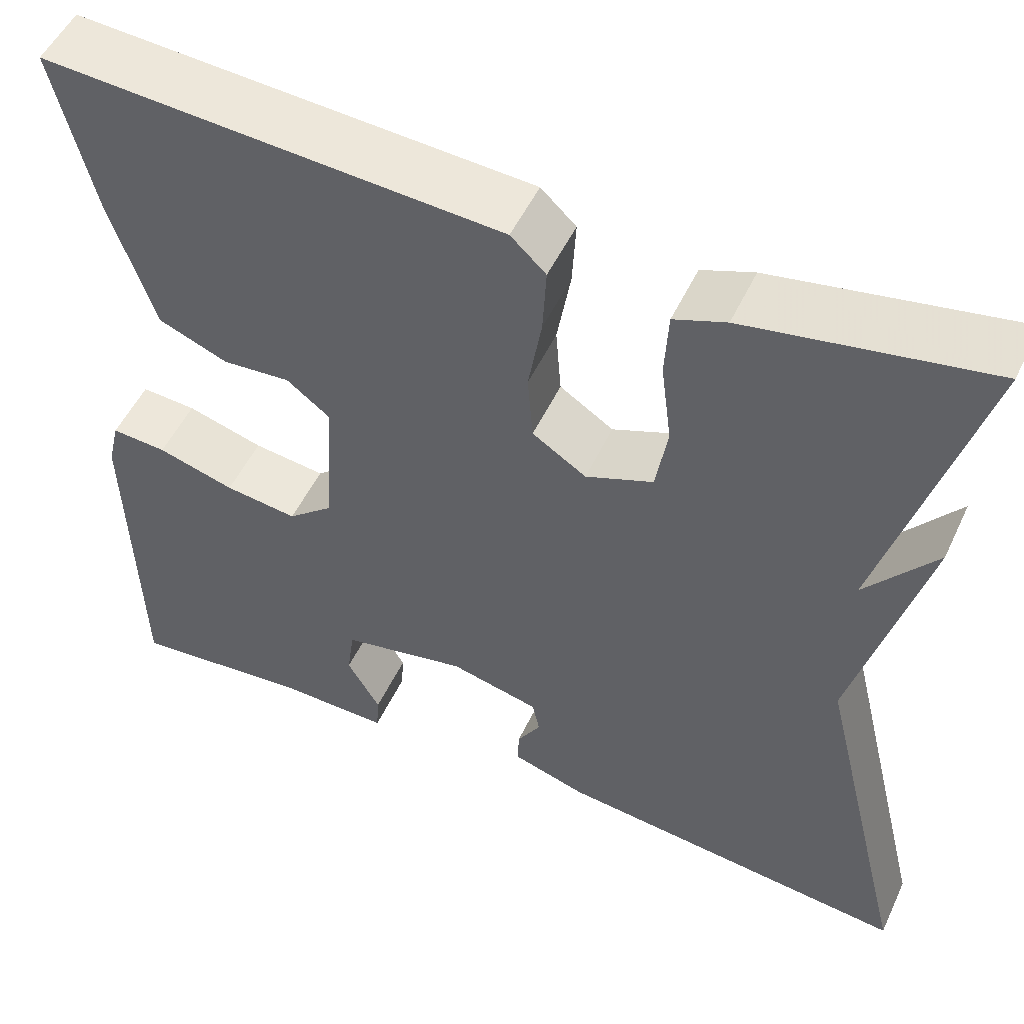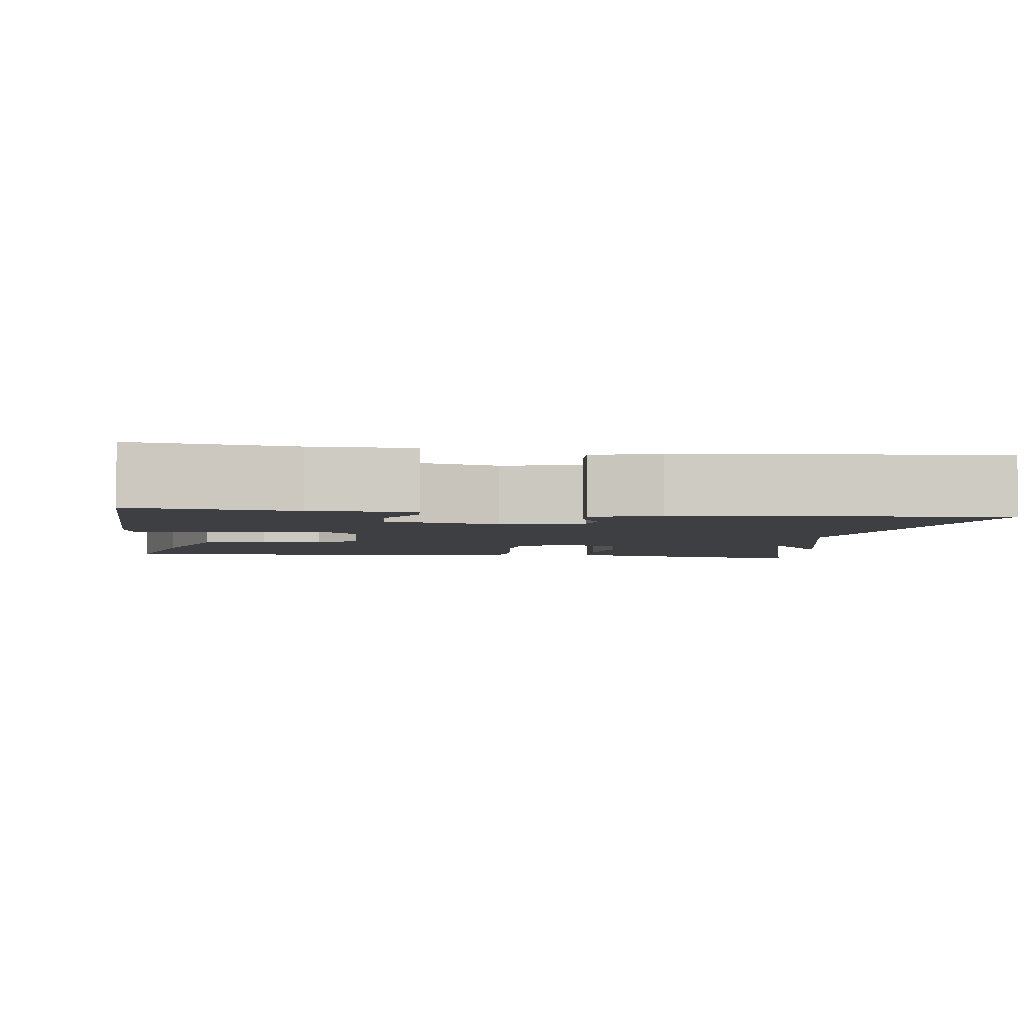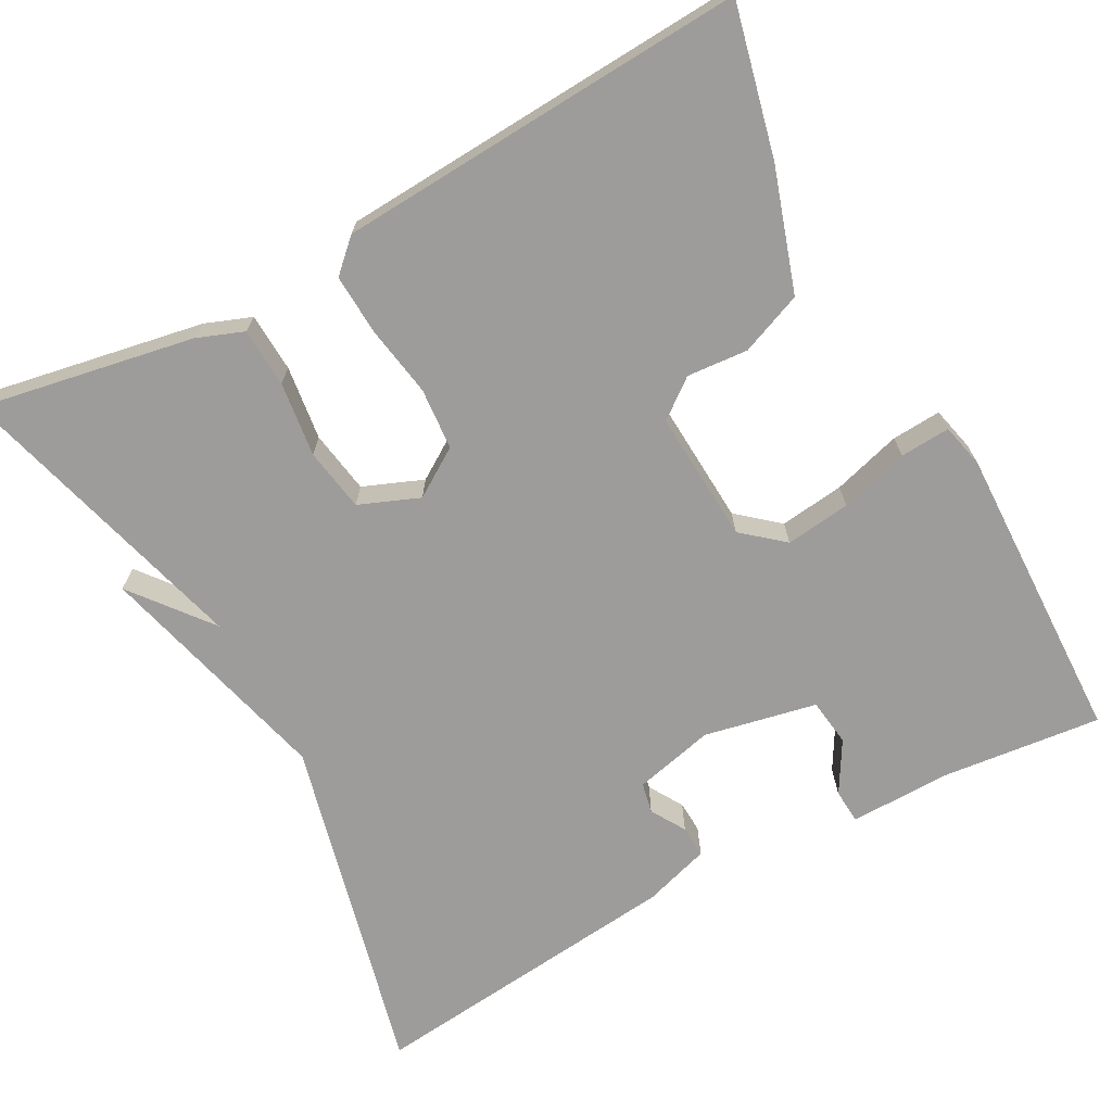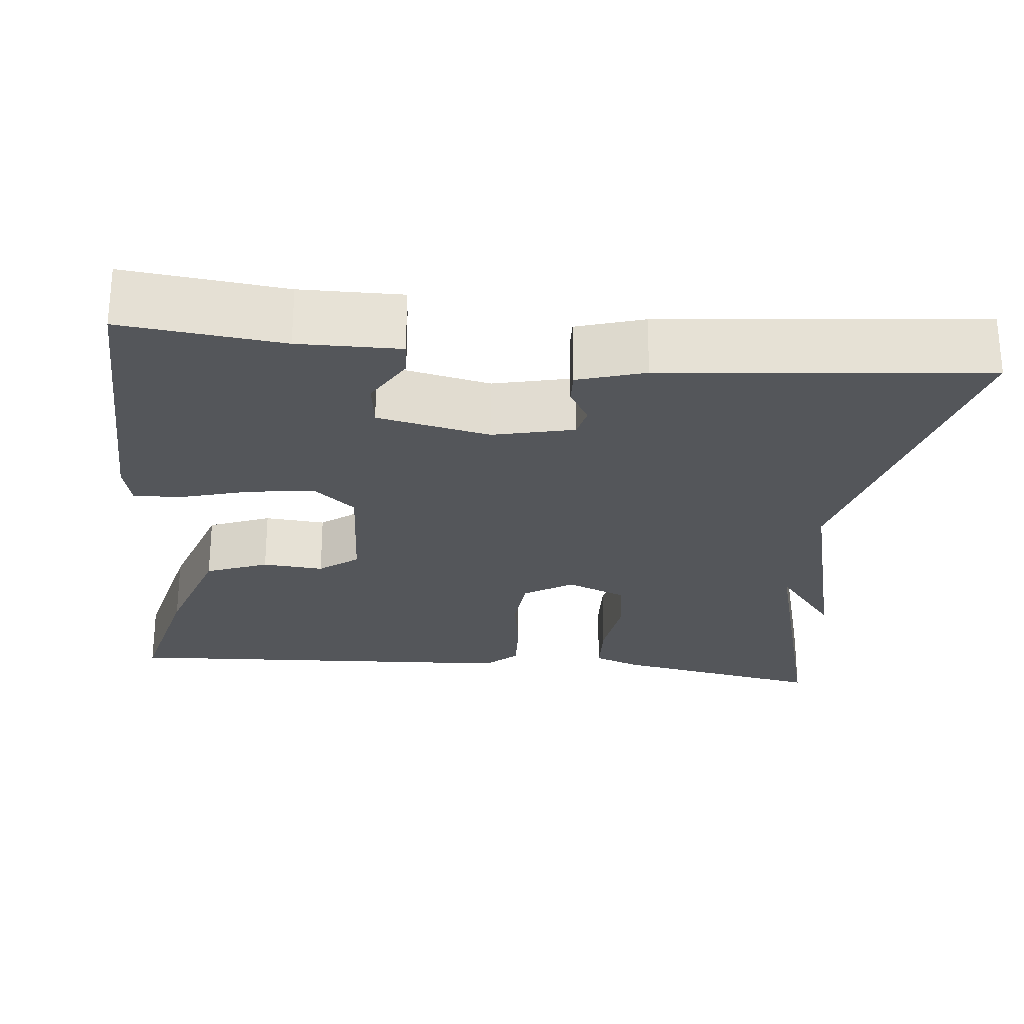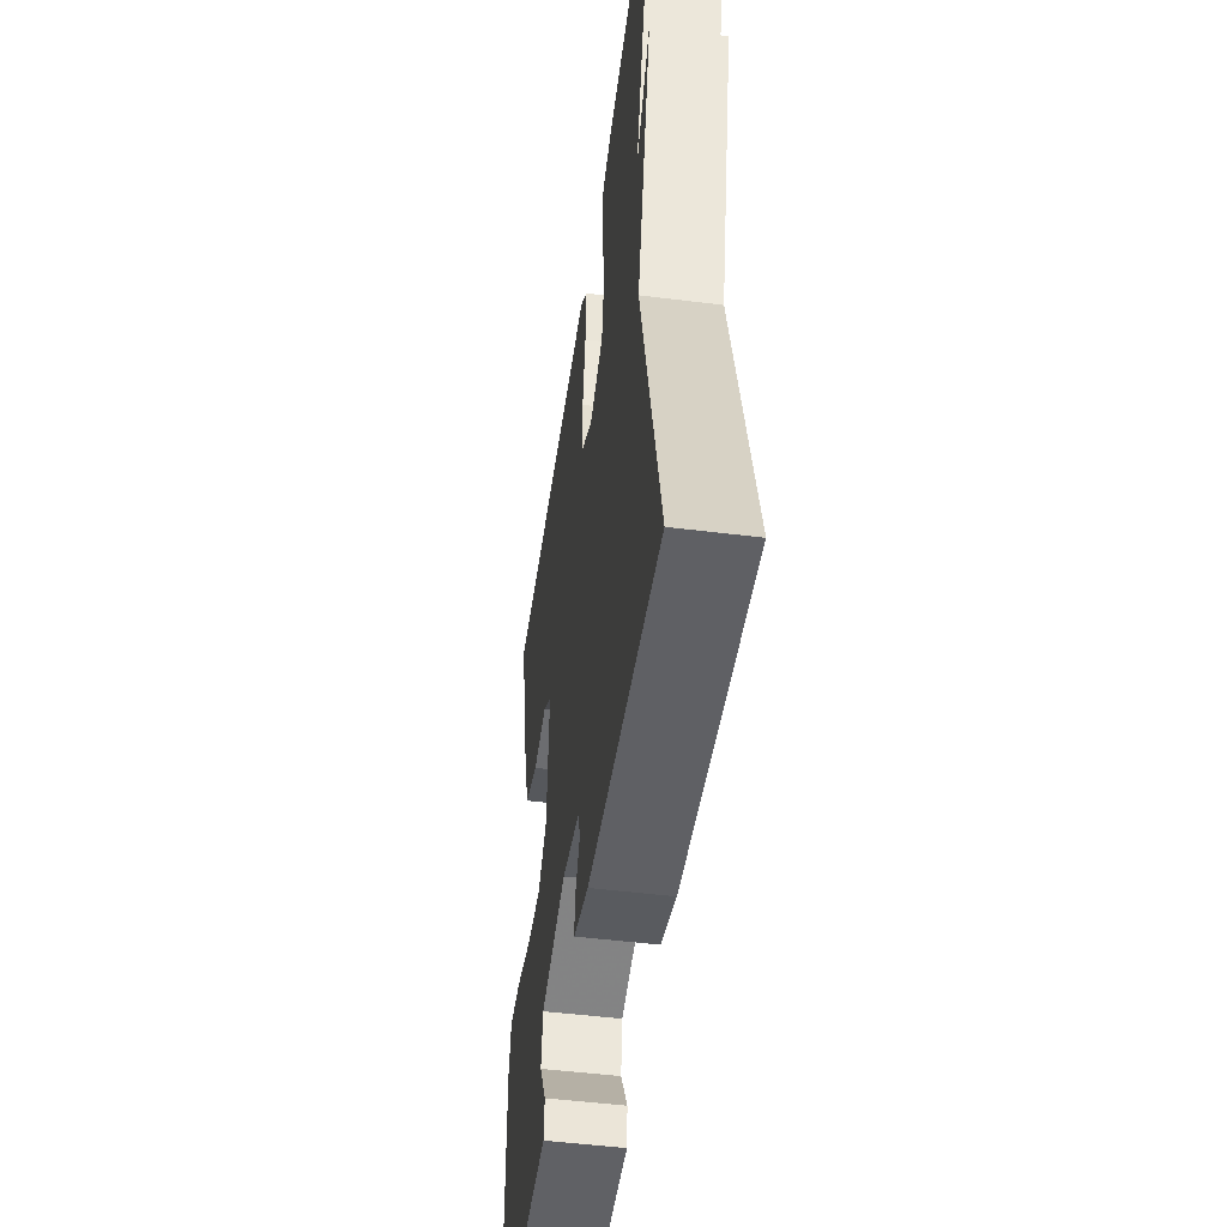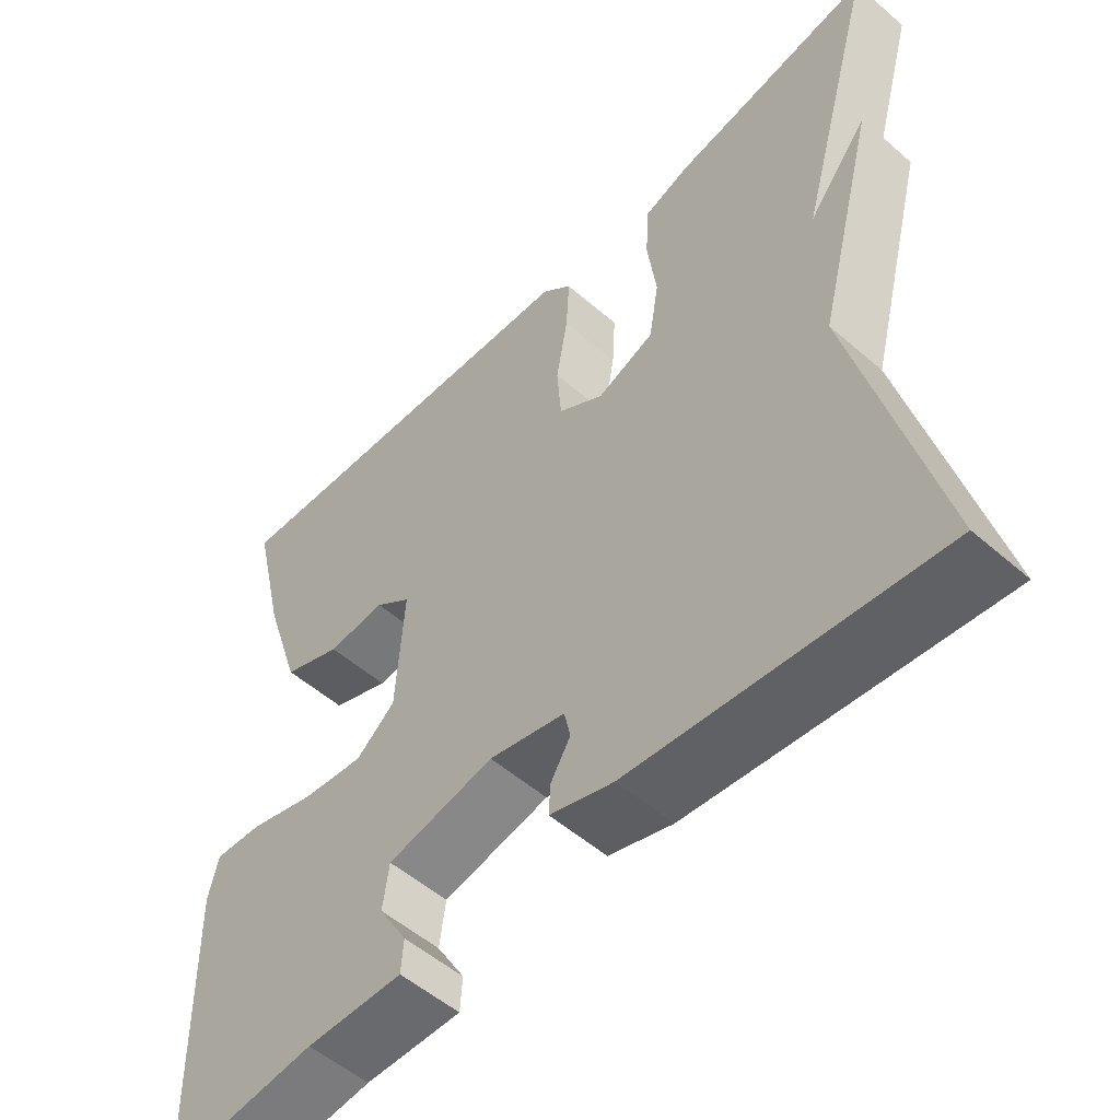
<metadata>
{"format":"obj","ext":"obj","renderer":"f3d","projection":"perspective","resolution":1024,"background":"white","views":[{"elev":51.9,"azim":-155.2,"up":"+Z"},{"elev":-4.0,"azim":171.8,"up":"+Y"},{"elev":-70.0,"azim":28.4,"up":"+Y"},{"elev":-25.3,"azim":173.8,"up":"+Y"},{"elev":-49.5,"azim":-97.9,"up":"+Z"},{"elev":-53.8,"azim":-132.7,"up":"+Z"}]}
</metadata>
<code>
v 0.5 0.07 -0.5
v 0.301 0.07 -0.479
v 0.175 0.07 -0.481
v 0.172 0.07 -0.438
v 0.209 0.07 -0.374
v 0.201 0.07 -0.315
v 0.061 0.07 -0.286
v -0.039 0.07 -0.31
v -0.047 0.07 -0.348
v -0.021 0.07 -0.391
v -0.019 0.07 -0.431
v -0.102 0.07 -0.457
v -0.5 0.07 -0.5
v -0.396 0.07 -0.073
v -0.474 0.07 0.225
v -0.396 0.07 0.127
v -0.5 0.07 0.5
v -0.233 0.07 0.451
v -0.175 0.07 0.429
v -0.171 0.07 0.355
v -0.183 0.07 0.262
v -0.17 0.07 0.183
v -0.095 0.07 0.153
v -0.035 0.07 0.192
v -0.029 0.07 0.269
v -0.044 0.07 0.358
v -0.048 0.07 0.433
v -0.009 0.07 0.47
v 0.5 0.07 0.5
v 0.456 0.07 0.312
v 0.407 0.07 0.161
v 0.33 0.07 0.13
v 0.254 0.07 0.136
v 0.206 0.07 0.099
v 0.216 0.07 -0.065
v 0.267 0.07 -0.108
v 0.348 0.07 -0.098
v 0.434 0.07 -0.073
v 0.496 0.07 -0.069
v 0.509 0.07 -0.124
v 0.5 0 -0.5
v 0.301 0 -0.479
v 0.175 0 -0.481
v 0.172 0 -0.438
v 0.209 0 -0.374
v 0.201 0 -0.315
v 0.061 0 -0.286
v -0.039 0 -0.31
v -0.047 0 -0.348
v -0.021 0 -0.391
v -0.019 0 -0.431
v -0.102 0 -0.457
v -0.5 0 -0.5
v -0.396 0 -0.073
v -0.474 0 0.225
v -0.396 0 0.127
v -0.5 0 0.5
v -0.233 0 0.451
v -0.175 0 0.429
v -0.171 0 0.355
v -0.183 0 0.262
v -0.17 0 0.183
v -0.095 0 0.153
v -0.035 0 0.192
v -0.029 0 0.269
v -0.044 0 0.358
v -0.048 0 0.433
v -0.009 0 0.47
v 0.5 0 0.5
v 0.456 0 0.312
v 0.407 0 0.161
v 0.33 0 0.13
v 0.254 0 0.136
v 0.206 0 0.099
v 0.216 0 -0.065
v 0.267 0 -0.108
v 0.348 0 -0.098
v 0.434 0 -0.073
v 0.496 0 -0.069
v 0.509 0 -0.124
f 40 1 2
f 39 40 2
f 38 39 2
f 37 38 2
f 36 37 2
f 35 36 2
f 31 32 33
f 30 31 33
f 29 30 33
f 28 29 33
f 27 28 33
f 26 27 33
f 25 26 33
f 24 25 33 34
f 23 24 34 35
f 19 20 21
f 18 19 21
f 17 18 21
f 16 17 21
f 16 21 22
f 14 15 16
f 22 23 35
f 16 22 35
f 14 16 35
f 12 13 14
f 11 12 14
f 10 11 14
f 9 10 14
f 2 3 4 5
f 2 5 6
f 35 2 6
f 14 35 6 7
f 8 9 14
f 7 8 14
f 42 41 80
f 42 80 79
f 42 79 78
f 42 78 77
f 42 77 76
f 42 76 75
f 73 72 71
f 73 71 70
f 73 70 69
f 73 69 68
f 73 68 67
f 73 67 66
f 73 66 65
f 74 73 65 64
f 75 74 64 63
f 61 60 59
f 61 59 58
f 61 58 57
f 61 57 56
f 62 61 56
f 56 55 54
f 75 63 62
f 75 62 56
f 75 56 54
f 54 53 52
f 54 52 51
f 54 51 50
f 54 50 49
f 45 44 43 42
f 46 45 42
f 46 42 75
f 47 46 75 54
f 54 49 48
f 54 48 47
f 1 41 42 2
f 2 42 43 3
f 3 43 44 4
f 4 44 45 5
f 5 45 46 6
f 6 46 47 7
f 7 47 48 8
f 8 48 49 9
f 9 49 50 10
f 10 50 51 11
f 11 51 52 12
f 12 52 53 13
f 13 53 54 14
f 14 54 55 15
f 15 55 56 16
f 16 56 57 17
f 17 57 58 18
f 18 58 59 19
f 19 59 60 20
f 20 60 61 21
f 21 61 62 22
f 22 62 63 23
f 23 63 64 24
f 24 64 65 25
f 25 65 66 26
f 26 66 67 27
f 27 67 68 28
f 28 68 69 29
f 29 69 70 30
f 30 70 71 31
f 31 71 72 32
f 32 72 73 33
f 33 73 74 34
f 34 74 75 35
f 35 75 76 36
f 36 76 77 37
f 37 77 78 38
f 38 78 79 39
f 39 79 80 40
f 40 80 41 1

</code>
